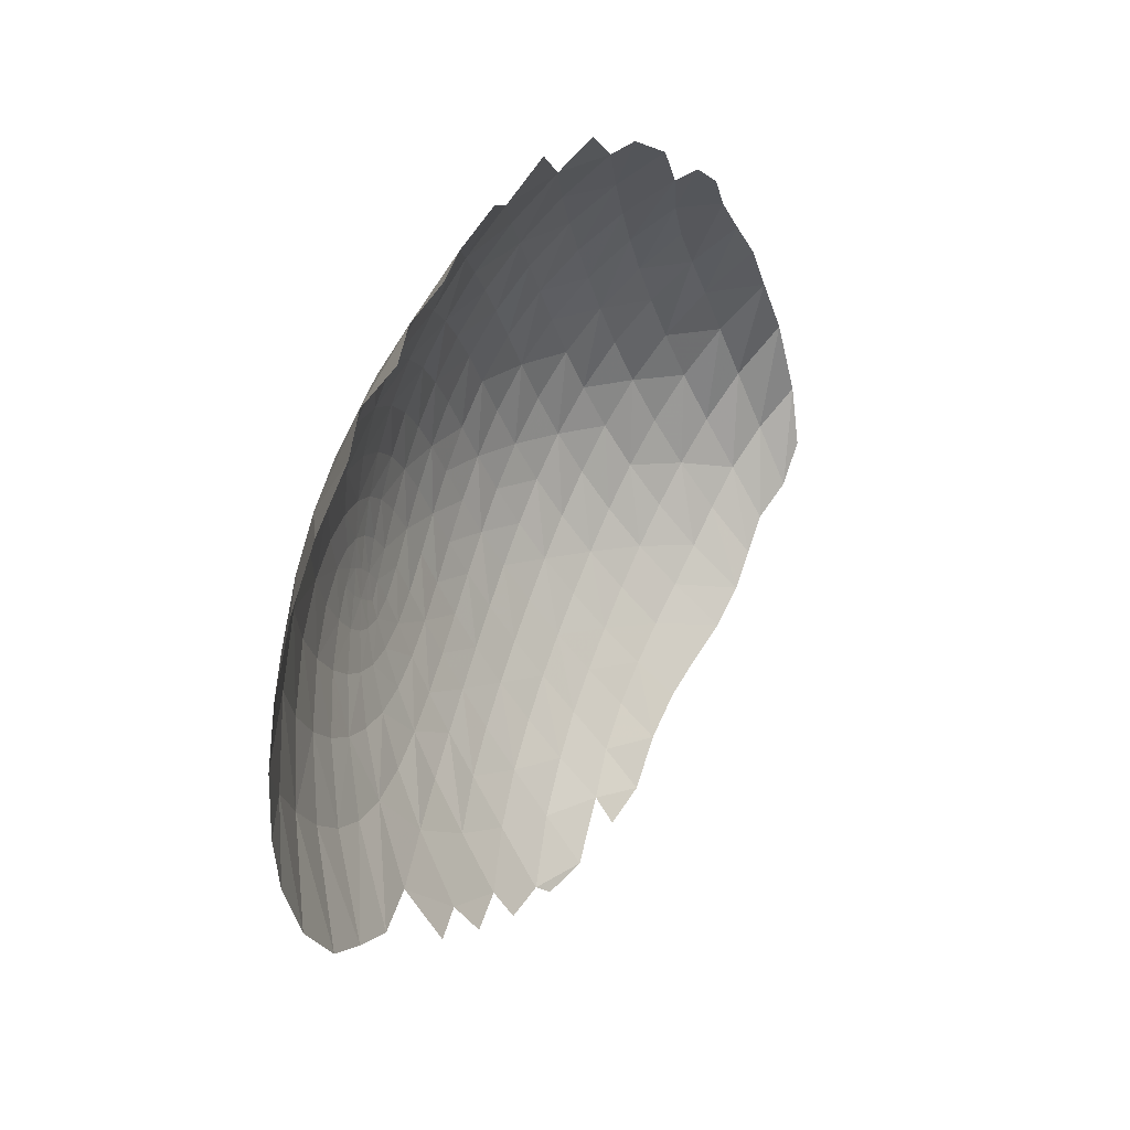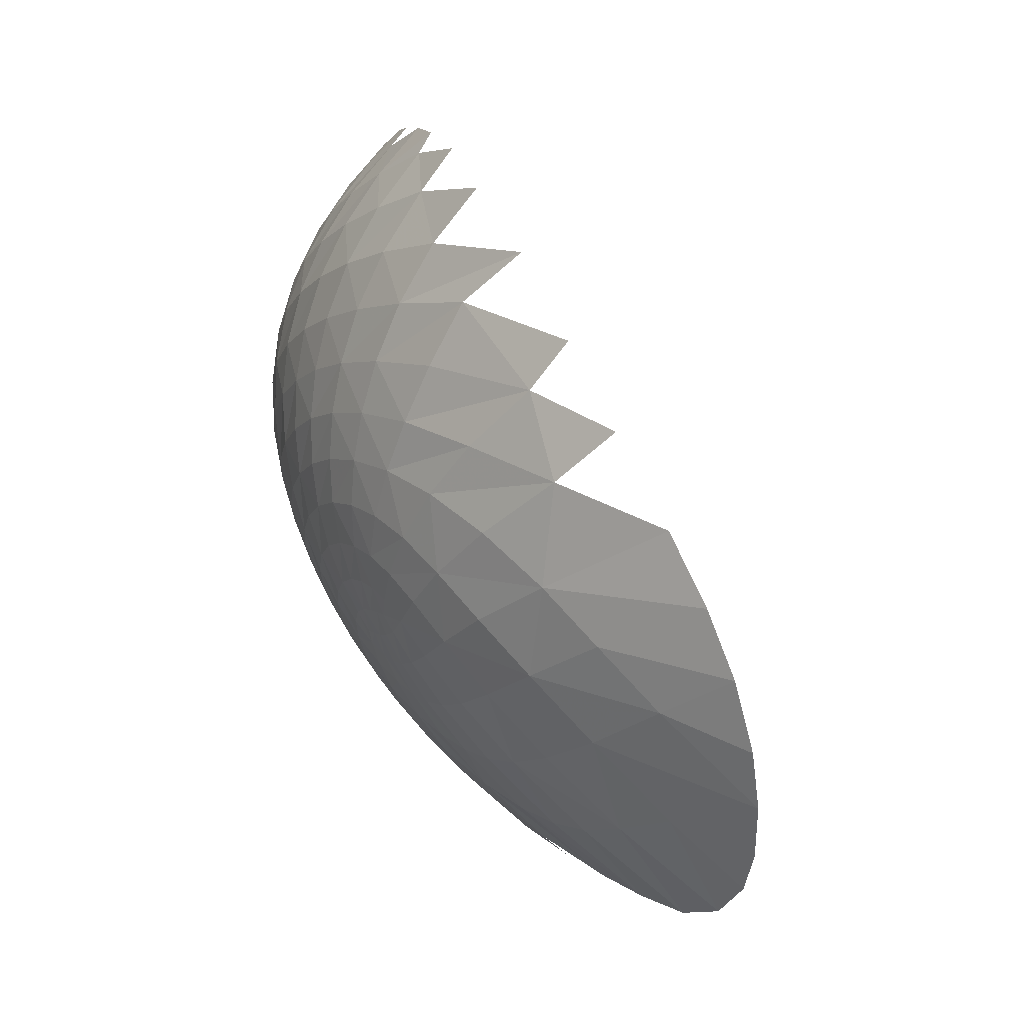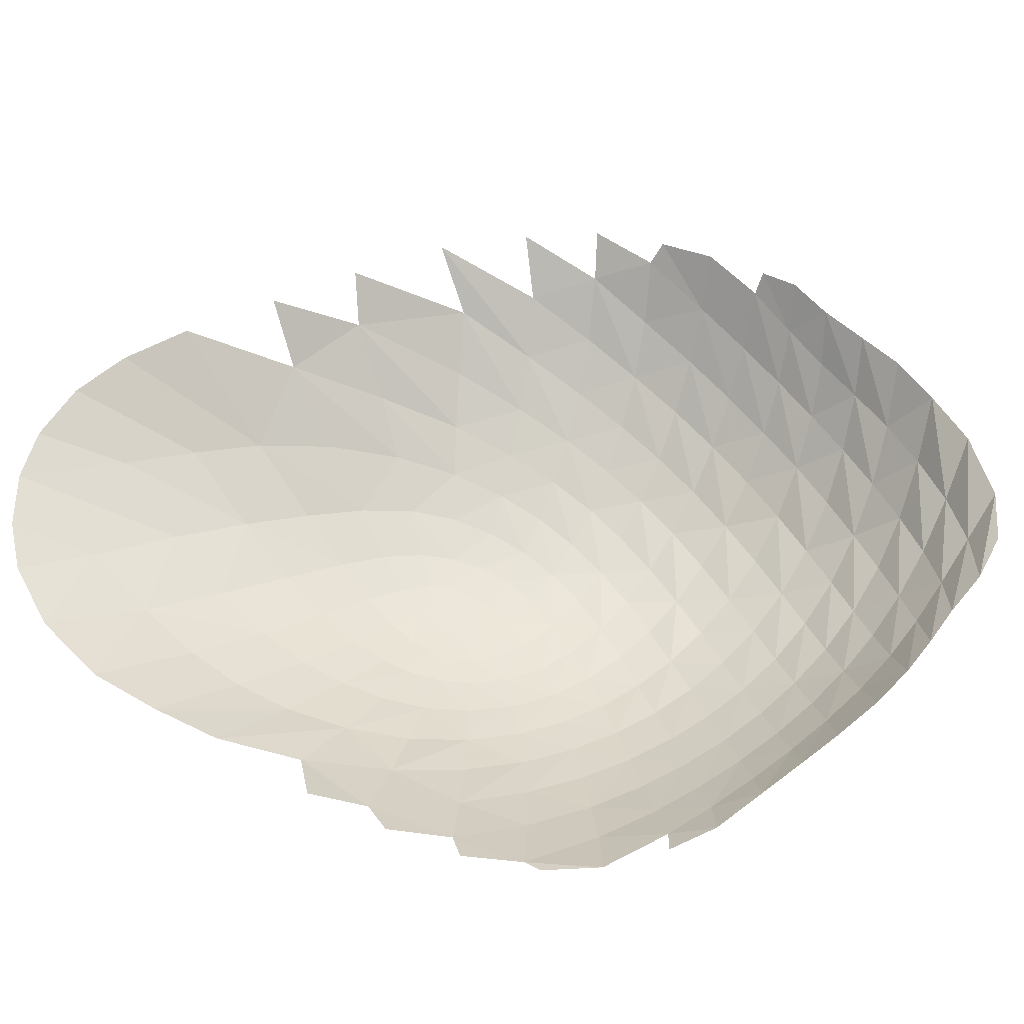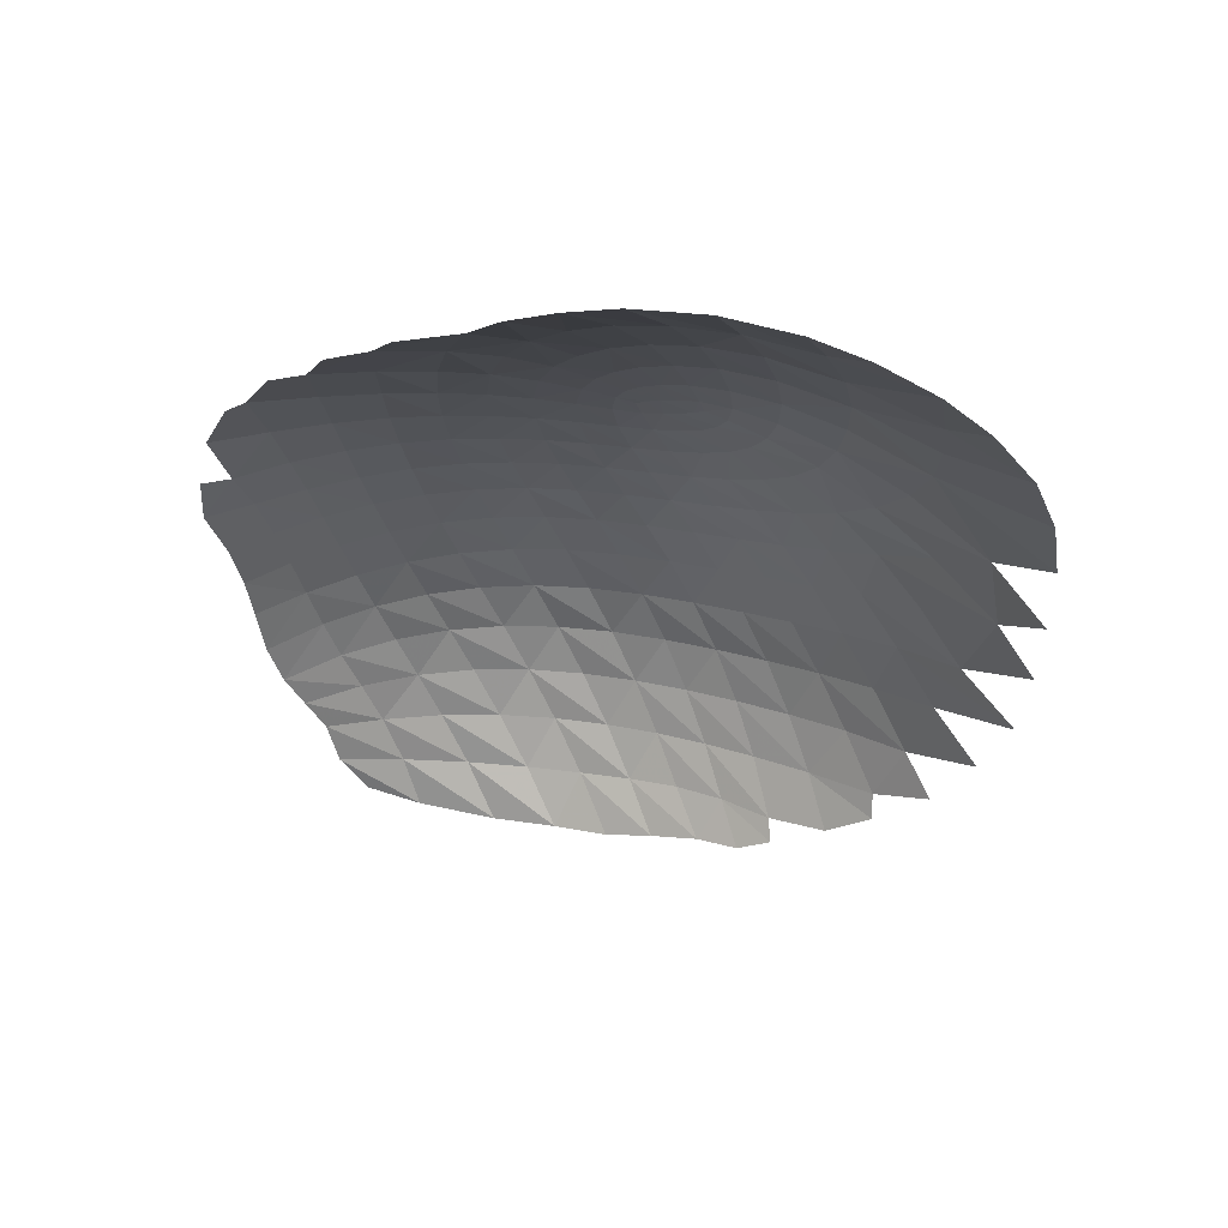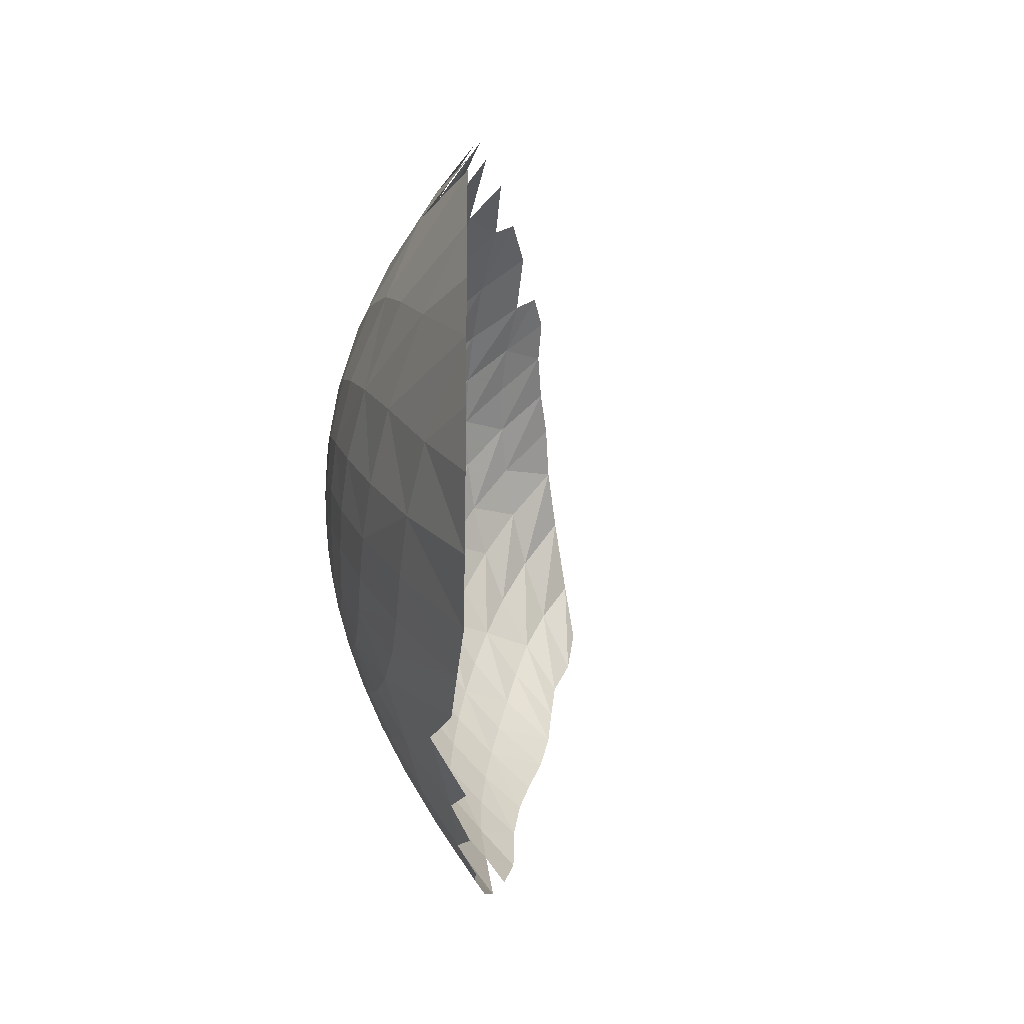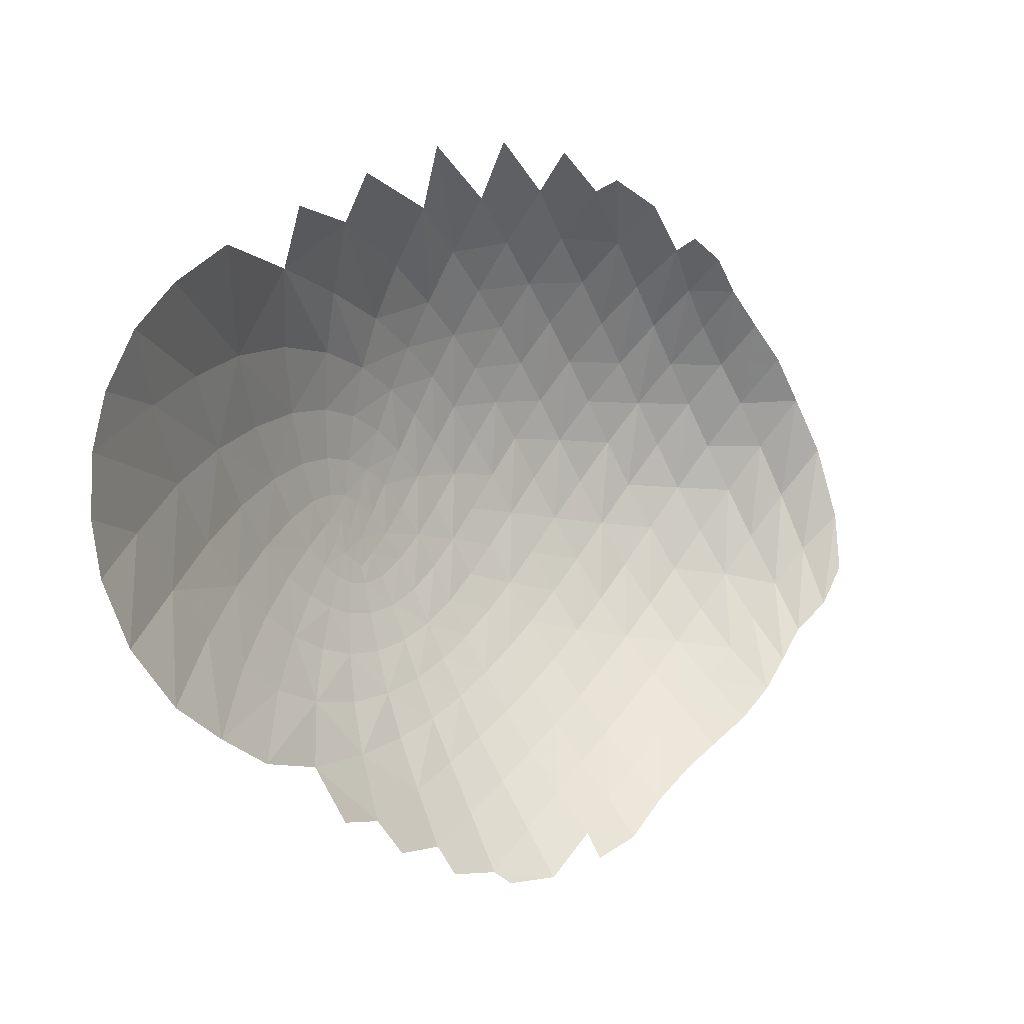
<metadata>
{"format":"obj","ext":"obj","renderer":"f3d","projection":"perspective","resolution":1024,"background":"white","views":[{"elev":26.4,"azim":151.2,"up":"+Y"},{"elev":39.2,"azim":100.2,"up":"+Y"},{"elev":-32.8,"azim":-144.6,"up":"+Y"},{"elev":-60.9,"azim":61.3,"up":"+Z"},{"elev":-11.0,"azim":129.0,"up":"+Y"},{"elev":-0.7,"azim":171.0,"up":"+Y"}]}
</metadata>
<code>
o C:\Users\david\Google_Drive\PS_structures\source\samples/disc_opt_final_opt.obj
v -40.3 -4.453 6.096
v -37.17 -4.868 3.988
v -35.38 -4.018 3.041
v -33.57 -2.811 2.043
v -29.83 -0.03248 -0.8707
v -27.21 7.391 -4.031
v -42.61 4.278 10.45
v -39.21 2.273 9.069
v -37.16 3.727 8.171
v -35.89 3.875 7.314
v -41.04 7.103 9.852
v -37.19 5.88 8.209
v -40.26 8.406 9.22
v -43.78 8.386 9.904
v -43.57 5.604 10.53
v -44.96 -1.955 8.281
v -45.05 0.2402 9.501
v -47.82 -1.294 8.068
v -46.92 -2.234 7.689
v -45.79 -3.095 7.317
v -44.02 -2.851 7.75
v -41.14 -5.718 5.333
v -41.45 -1.502 8.356
v -38.79 -1.902 7.129
v -43.3 0.4159 9.589
v -41.58 0.6555 9.416
v -42.49 1.7 9.962
v -44.22 1.514 10.04
v -46.83 0.01352 9.11
v -27.77 2.274 -3.041
v -26.78 3.868 -4.501
v -29.13 6.336 -0.2633
v -42.41 13.45 6.647
v -39.51 12.1 6.998
v -39.49 14.82 4.723
v -38.56 13.26 5.669
v -46.51 12 7.44
v -47.43 10.93 8.053
v -46.5 9.673 9.066
v -44.78 9.68 9.291
v -43.01 9.705 9.282
v -36.97 10.35 6.667
v -49.13 8.476 9.056
v -49.99 6.791 9.426
v -46.86 2.529 10.05
v -45.15 2.715 10.33
v -48.06 6.931 9.838
v -45.31 5.518 10.51
v -29.11 -1.839 -3.621
v -31.52 0.7944 2.066
v -32.75 1.6 3.885
v -32.14 -1.168 1.589
v -34.6 -1.114 4.439
v -35.69 -0.7085 5.662
v -36.17 1.018 6.836
v -36.65 -0.1426 6.704
v -36.45 2.834 7.557
v -33.96 2.315 5.362
v -32.6 2.9 4.136
v -30.62 1.437 1.2
v -32.23 4.905 4.033
v -30.92 5.545 2.478
v -31.48 7.569 2.756
v -33.3 5.1 5.112
v -33.41 6.211 5.142
v -32.59 7.752 3.959
v -35.98 11.28 5.373
v -36.31 9.015 6.83
v -29.7 9.048 -0.4922
v -32.91 13.13 0.4266
v -41.69 3.058 10.13
v -44.35 4.144 10.56
v -40.79 1.963 9.628
v -39.31 4.625 9.428
v -38.38 1.358 8.389
v -37.86 4.75 8.666
v -38.52 3.536 8.954
v -40.14 5.823 9.744
v -38.59 5.885 9.027
v -37.13 8.084 7.724
v -45.93 -0.9938 8.74
v -44.8 -3.846 6.912
v -42.04 -4.741 6.302
v -40.52 -2.347 7.599
v -39.11 -5.479 4.792
v -38.4 -4.03 5.518
v -39.76 -1.112 8.015
v -37.17 -1.361 6.448
v -39.05 0.1281 8.276
v -40.67 -0.2724 8.764
v -43.19 -1.762 8.457
v -29.88 4.716 1.052
v -29.72 2.348 0.2879
v -41.38 12.23 7.486
v -41.4 14.92 5.176
v -44.04 10.93 8.593
v -44.41 13.25 6.71
v -40.39 10.93 8.078
v -41.21 9.71 8.978
v -48.83 5.255 9.903
v -47.29 8.385 9.53
v -48.34 9.843 8.532
v -50.62 4.537 9.466
v -48.47 -0.3316 8.446
v -47.8 3.826 10.09
v -45.96 1.344 9.848
v -46.08 4.019 10.43
v -45.53 8.361 9.83
v -37.75 -6.584 2.961
v -30.91 -0.7281 0.242
v -33.42 -1.293 3.061
v -33.4 1.392 4.49
v -33.85 3.733 5.547
v -34.22 3.257 5.826
v -34.74 3.912 6.385
v -36.54 4.819 7.826
v -34.13 1.374 5.213
v -33.3 3.302 4.936
v -32.07 3.487 3.711
v -33.19 4.283 4.964
v -32.1 1.984 3.31
v -30.64 3.49 1.965
v -31.5 4.363 3.186
v -31.86 6.048 3.56
v -32.82 5.124 4.64
v -32.7 6.254 4.428
v -34.06 5.954 5.784
v -33.56 7.607 4.99
v -34.69 5.481 6.383
v -33.81 9.117 4.643
v -35.36 9.855 5.703
v -32.58 9.46 3.154
v -31.03 11.6 -0.566
v -36.71 12.83 4.807
v -34.85 8.51 5.869
v -33.05 2.548 4.506
v -31.97 -2.961 -0.2494
v -36.62 -3.34 4.749
v -33.59 3.073 5.177
v -36.12 -1.973 5.281
v -37.49 14.43 3.963
v -39.39 7.114 9.225
v -36.98 1.717 7.648
v -28.8 0.943 -1.9
v -34.24 4.519 5.985
v -38.14 -0.6579 7.43
v -34.94 -2.473 3.843
v -34.92 1.605 6.031
v -35.73 15.59 1.149
v -38.02 16.04 2.803
v -37.75 -2.646 6.063
v -42.25 -2.676 7.795
v -35.88 5.786 7.32
v -34.57 2.543 5.995
v -47.66 1.068 9.39
v -30.32 7.076 1.373
v -35.88 -5.647 2.059
v -45.04 12.03 7.697
v -39.47 9.6 8.422
v -33.89 -4.67 0.622
v -34.34 0.1855 4.905
v -35.29 0.491 5.917
v -40.45 13.52 6.24
v -34.19 10.62 4.173
v -33.76 4.905 5.548
v -42.79 7.042 10.23
v -37.72 11.76 6.301
v -28.82 3.598 -0.791
v -32.6 4.113 4.366
v -31.39 2.595 2.687
v -37.54 0.5501 7.603
v -32.43 0.3636 2.954
v -41.82 5.712 10.27
v -45.72 10.87 8.455
v -39.92 0.9944 9.005
v -42 8.416 9.705
v -35.51 13.92 2.743
v -41.29 -3.557 7.028
v -42.38 -0.59 9.018
v -33.5 4.057 5.243
v -39.52 -3.179 6.687
v -35.72 7.763 6.826
v -31.16 9.471 1.397
v -43.41 2.863 10.36
v -49.51 3.394 9.598
v -40.91 4.452 10.05
v -34.76 12.21 3.554
v -38.63 10.7 7.467
v -32.68 11.19 2.048
v -36.48 6.89 7.594
v -37.88 7.043 8.453
v -35.3 4.782 6.911
v -43.28 12.14 7.742
v -32.97 3.618 4.667
v -33.47 2.354 4.882
v -37.76 2.563 8.355
v -30.45 -2.662 -2.306
v -44.13 -0.7927 9.03
v -38.63 8.291 8.535
v -37.84 9.359 7.692
v -44.54 6.987 10.33
v -35.18 6.58 6.673
v -34.42 7.193 5.899
v -33.37 0.1467 3.893
v -43.74 -4.778 6.303
v -43.03 -3.772 7.104
v -27.94 5.283 -2.203
v -40.04 3.302 9.634
v -46.28 6.942 10.18
v -47.05 5.426 10.28
v -49.1 0.6438 8.777
v -48.51 2.202 9.574
v -28.44 8.326 -2.18
v -42.23 10.96 8.486
v -35.7 2.108 6.834
v -50.05 1.551 8.907
v -35.23 3.089 6.684
v -32.92 4.459 4.713
v -33.87 2.881 5.407
v -50.67 2.763 9.137
v -45.84 12.98 6.763
v -44.93 13.61 6.354
v -43.42 14.54 5.642
v -42.03 15.26 4.951
v -40.13 15.94 3.927
v -33.44 14.47 -0.51
v -31.36 13.24 -2.117
v -29.24 11.88 -3.824
v -27.79 10.68 -5.036
v -26.71 9.32 -5.941
v -25.61 5.991 -6.852
v -25.95 7.61 -6.578
v -25.84 2.643 -6.646
v -25.59 4.225 -6.874
v -26.6 0.7765 -5.99
v -27.83 -0.869 -4.936
v -32.8 -4.531 -0.8432
v -34.62 -5.627 0.5305
v -36.37 -6.46 1.777
v -38.27 -6.948 3.027
v -39.79 -6.917 3.94
v -41.45 -6.467 4.849
v -42.68 -5.887 5.467
f 22 241 85 1
f 109 239 157 2
f 160 3 157 238
f 160 237 137 4
f 144 5 49 236
f 207 31 231 6
f 7 71 186 173
f 166 15 7 173
f 7 15 72 184
f 27 71 7 184
f 196 77 8 75
f 8 77 74 208
f 73 175 8 208
f 8 175 89 75
f 10 116 9 57
f 9 116 12 76
f 9 76 77 196
f 143 57 9 196
f 10 217 115 192
f 153 116 10 192
f 10 57 215 217
f 11 78 142 13
f 11 13 99 176
f 11 176 166 173
f 186 78 11 173
f 12 116 153 190
f 80 191 12 190
f 12 191 79 76
f 199 159 13 142
f 13 159 98 99
f 14 166 176 41
f 14 41 96 40
f 108 201 14 40
f 14 201 15 166
f 15 201 48 72
f 16 21 91 198
f 16 198 17 81
f 19 20 16 81
f 82 21 16 20
f 17 198 25 28
f 46 106 17 28
f 17 106 29 81
f 18 19 81 29
f 18 29 155 104
f 1 85 86 181
f 84 178 1 181
f 1 178 83 22
f 21 206 152 91
f 21 82 205 206
f 87 90 23 84
f 23 90 26 179
f 91 152 23 179
f 23 152 178 84
f 24 151 88 146
f 89 87 24 146
f 84 181 24 87
f 24 181 86 151
f 26 27 25 179
f 184 28 25 27
f 25 198 91 179
f 26 90 175 73
f 71 27 26 73
f 28 184 72 46
f 29 106 45 155
f 30 31 207 168
f 93 144 30 168
f 69 156 32 213
f 62 92 32 156
f 168 207 32 92
f 6 213 32 207
f 33 94 163 95
f 33 193 214 94
f 167 36 34 188
f 35 163 34 36
f 34 163 94 98
f 34 98 159 188
f 141 150 35 36
f 134 141 36 167
f 37 38 39 174
f 38 102 101 39
f 39 108 40 174
f 39 101 209 108
f 40 96 158 174
f 99 214 41 176
f 193 96 41 214
f 42 68 131 67
f 42 67 134 167
f 42 167 188 200
f 80 68 42 200
f 101 102 43 47
f 43 44 100 47
f 44 103 185 100
f 46 107 45 106
f 45 107 210 105
f 45 105 212 155
f 46 72 48 107
f 209 101 47 210
f 105 210 47 100
f 108 209 48 201
f 210 107 48 209
f 110 197 49 5
f 93 60 5 144
f 5 60 50 110
f 50 60 170 121
f 50 121 51 172
f 50 172 52 110
f 59 136 51 121
f 195 112 51 136
f 51 112 204 172
f 204 111 52 172
f 4 137 52 111
f 52 137 197 110
f 204 161 53 111
f 53 161 162 54
f 53 54 140 147
f 53 147 4 111
f 55 56 54 162
f 88 140 54 56
f 55 162 148 215
f 55 215 57 143
f 171 56 55 143
f 146 88 56 171
f 3 160 4 147
f 3 147 140 138
f 3 138 2 157
f 58 195 139 219
f 58 219 114 154
f 148 117 58 154
f 58 117 112 195
f 169 194 59 119
f 118 136 59 194
f 170 119 59 121
f 60 93 122 170
f 61 124 126 125
f 61 125 218 169
f 119 123 61 169
f 61 123 62 124
f 63 124 62 156
f 122 92 62 123
f 63 183 132 66
f 126 124 63 66
f 69 183 63 156
f 218 125 64 120
f 64 125 126 65
f 64 65 127 165
f 64 165 180 120
f 66 128 65 126
f 65 128 203 127
f 66 132 130 128
f 67 131 164 187
f 177 134 67 187
f 68 182 135 131
f 190 182 68 80
f 70 187 164 189
f 71 73 208 186
f 74 77 76 79
f 74 79 142 78
f 186 208 74 78
f 75 171 143 196
f 75 89 146 171
f 79 191 199 142
f 80 200 199 191
f 83 178 152 206
f 205 243 83 206
f 2 86 85 109
f 86 2 138 151
f 175 90 87 89
f 88 151 138 140
f 92 122 93 168
f 94 214 99 98
f 96 193 97 158
f 212 105 100 185
f 212 211 104 155
f 161 204 112 117
f 113 139 118 180
f 165 145 113 180
f 113 145 115 114
f 219 139 113 114
f 114 115 217 154
f 115 145 129 192
f 162 161 117 148
f 120 180 118 194
f 118 139 195 136
f 122 123 119 170
f 169 218 120 194
f 127 203 202 129
f 127 129 145 165
f 135 203 128 130
f 153 192 129 202
f 130 132 189 164
f 130 164 131 135
f 133 189 132 183
f 134 177 149 141
f 202 203 135 182
f 148 154 217 215
f 182 190 153 202
f 200 188 159 199
f 211 212 185 216
f 103 220 216 185
f 37 174 158 221
f 158 97 222 221
f 33 223 97 193
f 224 223 33 95
f 35 225 95 163
f 70 226 177 187
f 70 189 133 227
f 133 183 69 228
f 69 213 229 228
f 230 229 213 6
f 232 230 6 231
f 31 233 234 231
f 31 30 235 233
f 30 144 236 235
f 109 85 241 240
f 243 242 22 83

</code>
